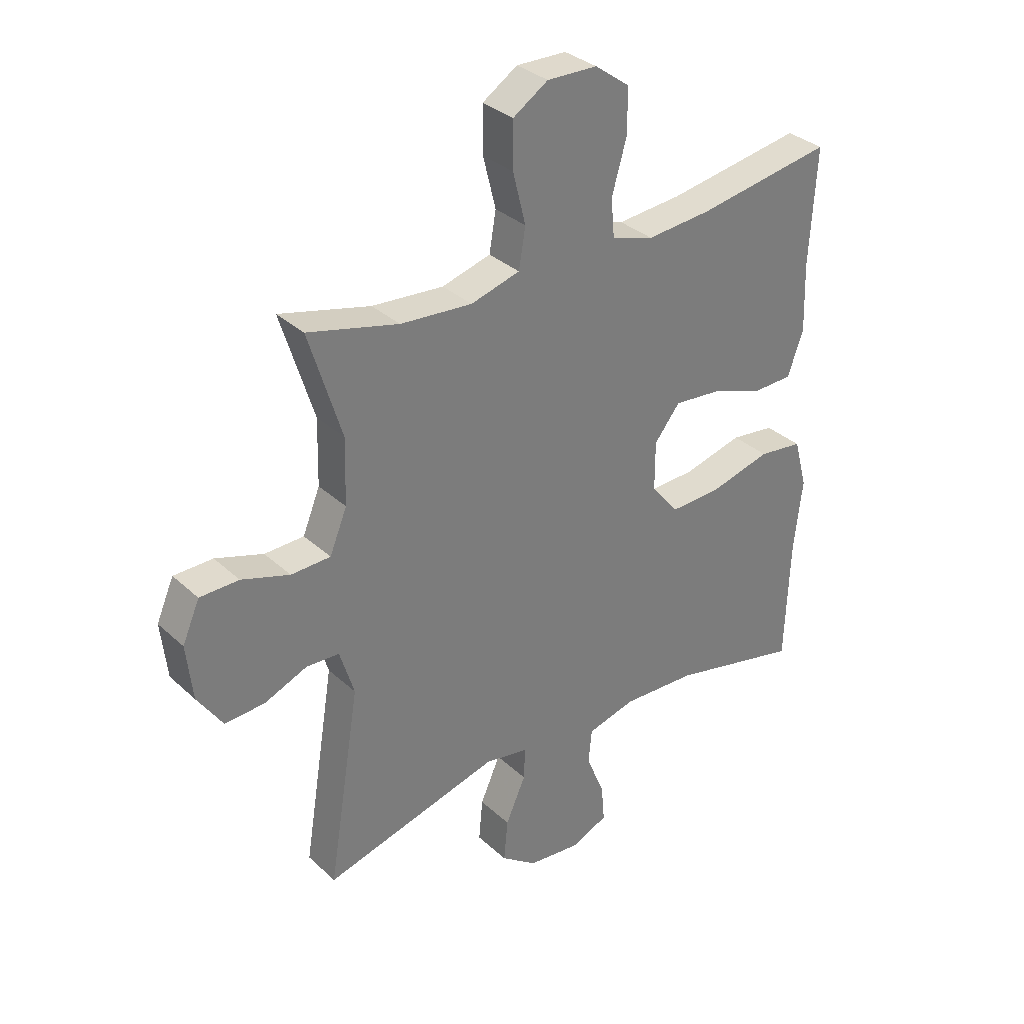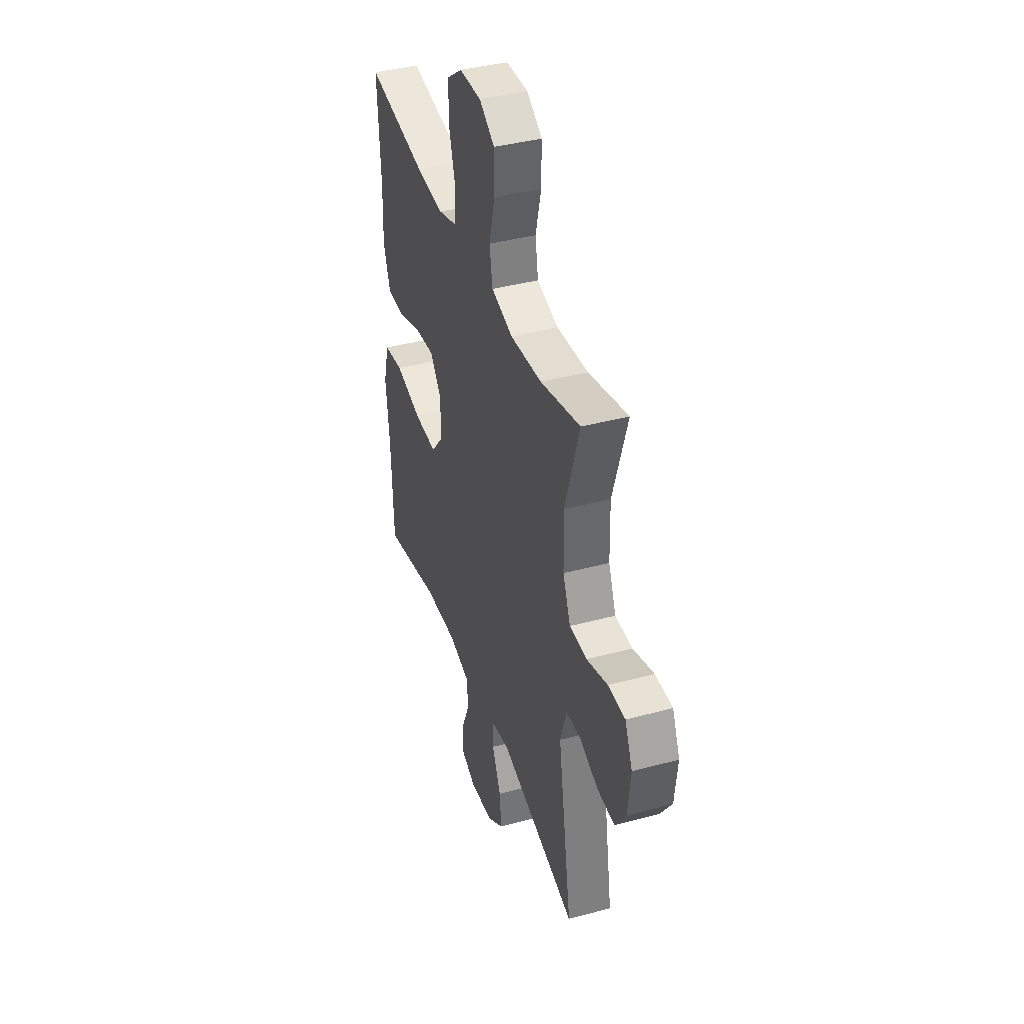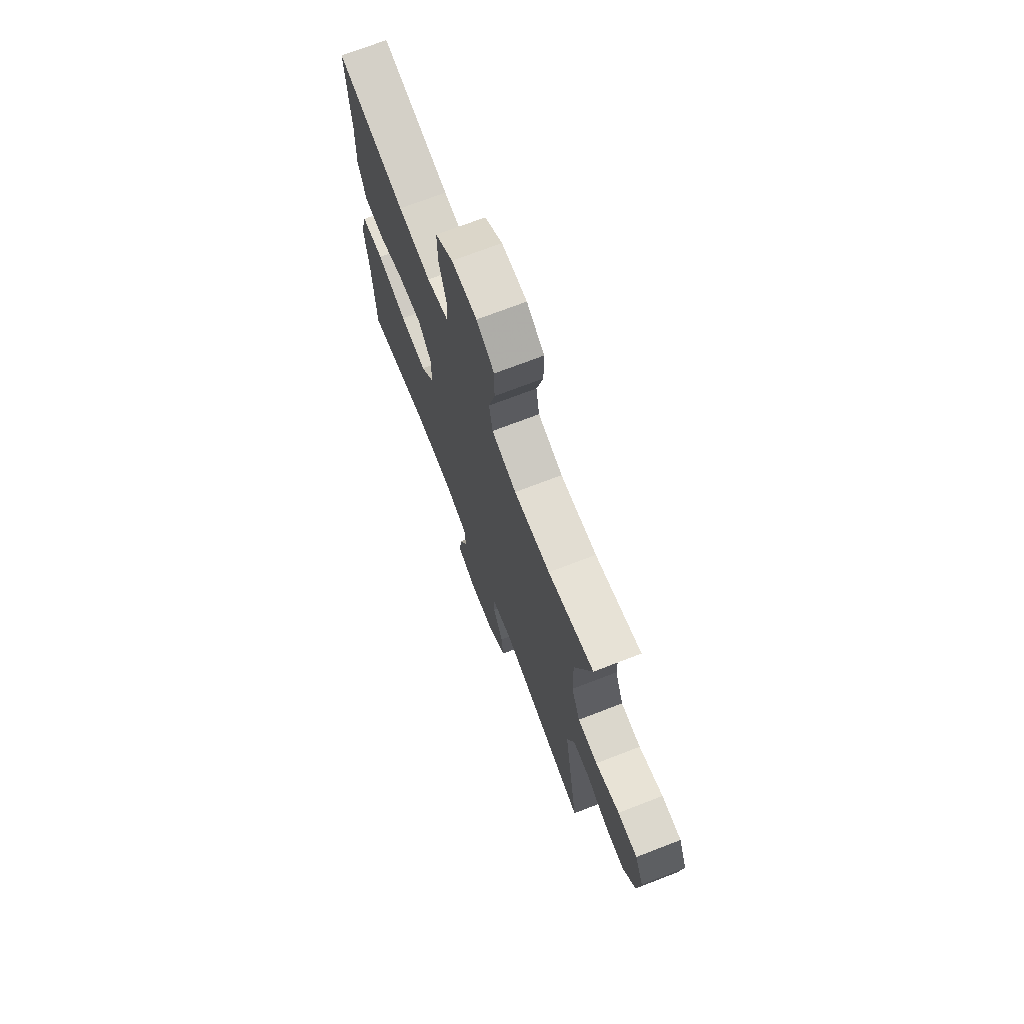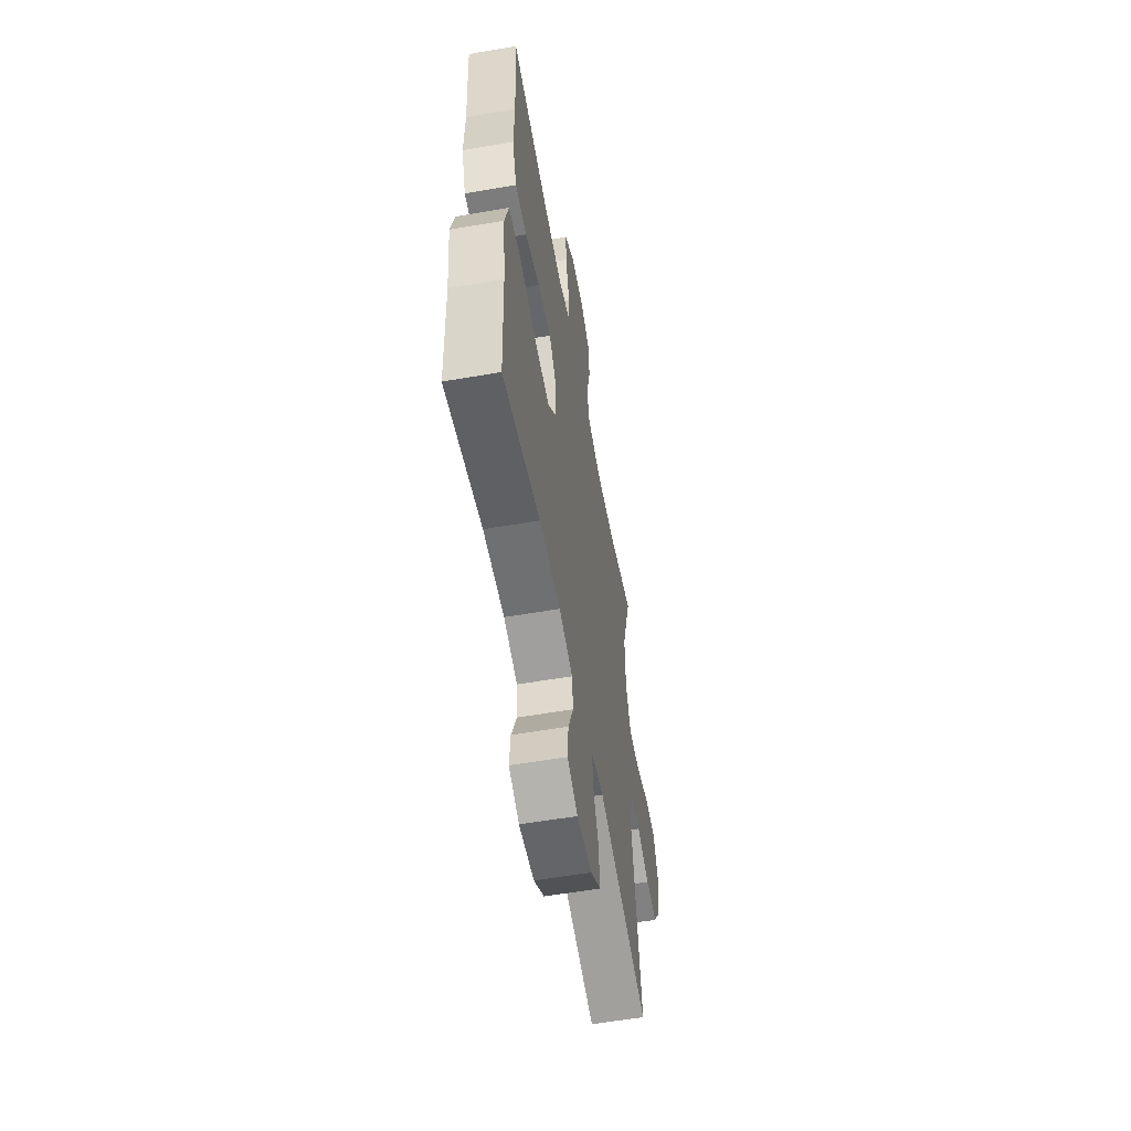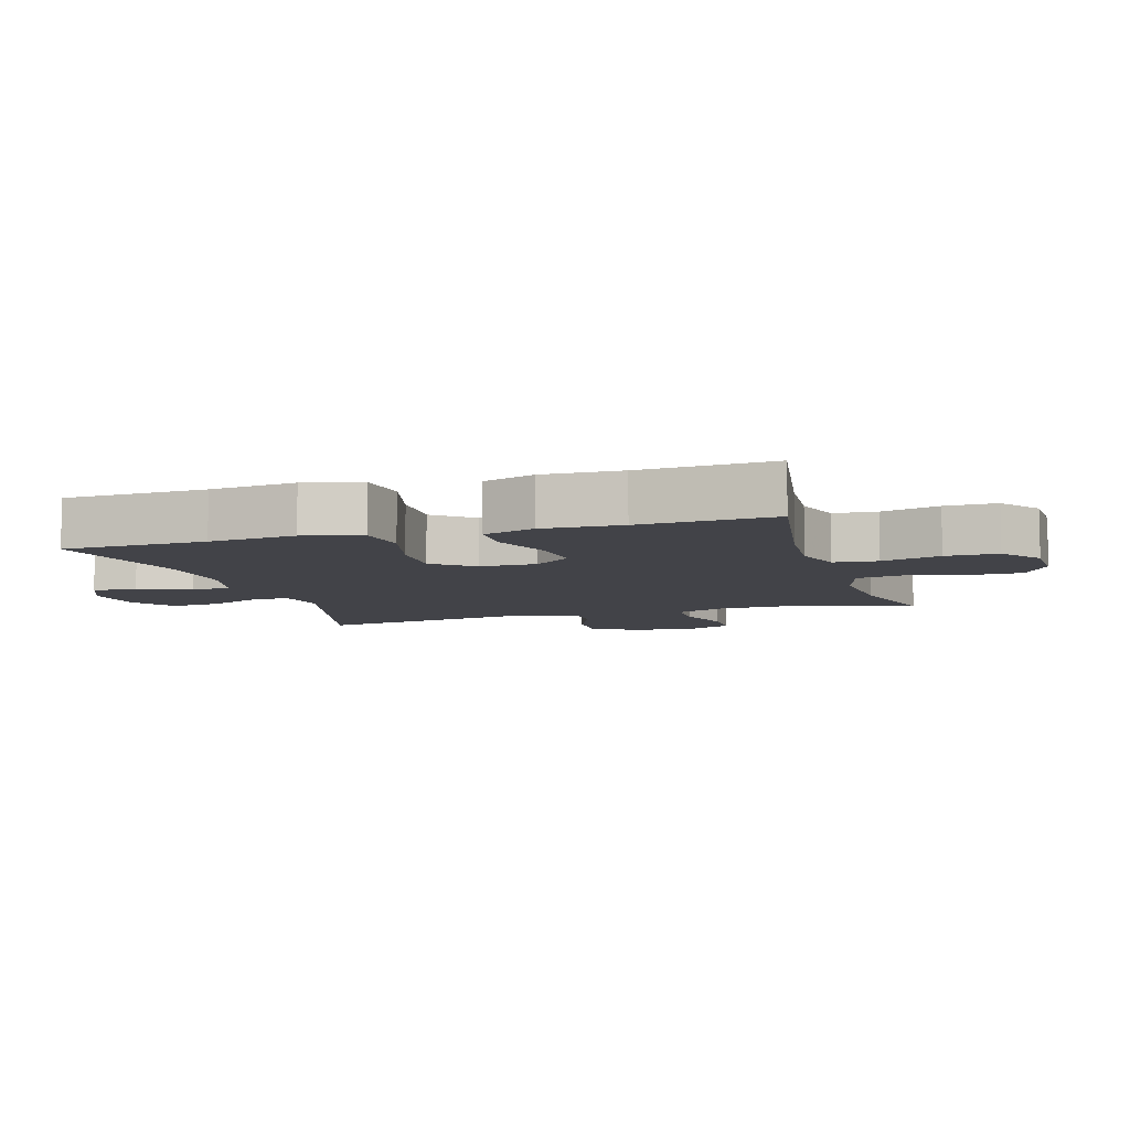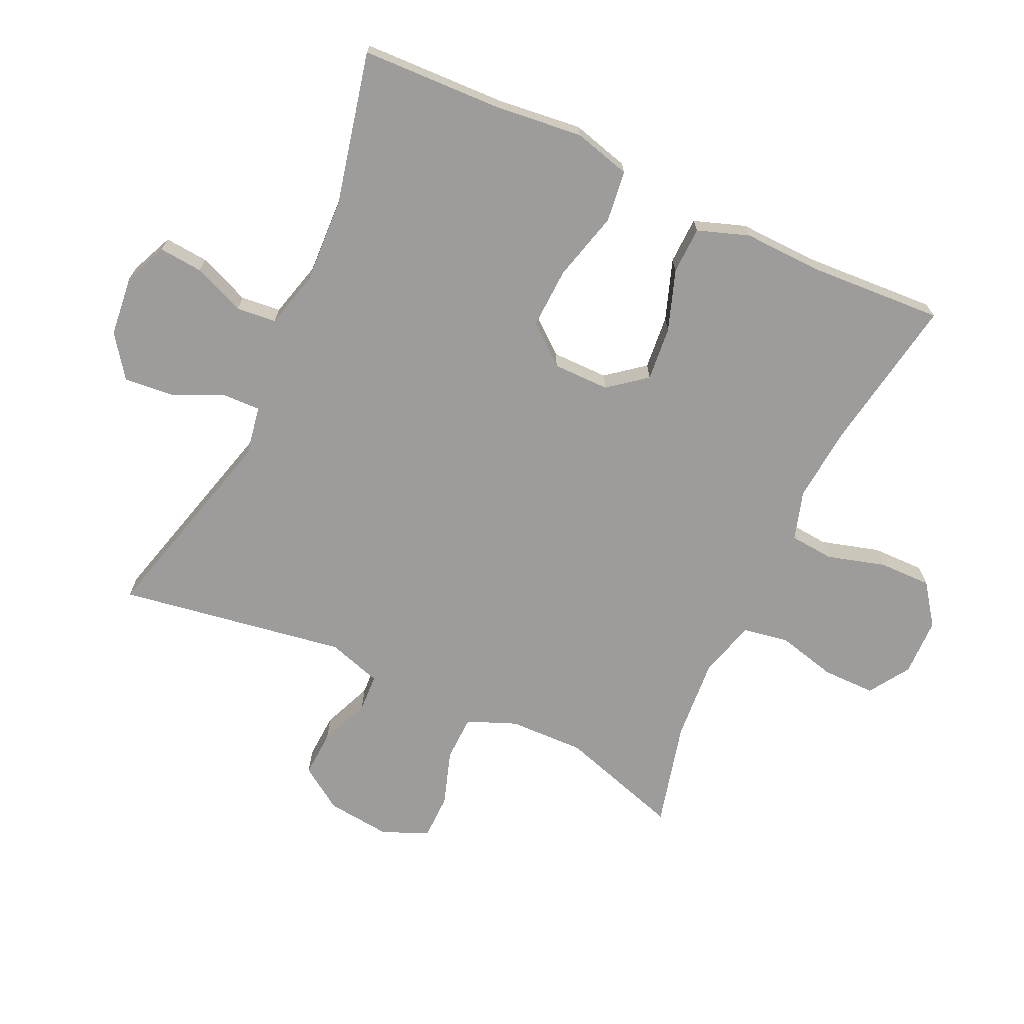
<metadata>
{"format":"obj","ext":"obj","renderer":"f3d","projection":"perspective","resolution":1024,"background":"white","views":[{"elev":32.8,"azim":141.4,"up":"+Z"},{"elev":39.9,"azim":71.6,"up":"+Z"},{"elev":71.8,"azim":68.9,"up":"+Z"},{"elev":-57.3,"azim":-79.8,"up":"+Z"},{"elev":-7.6,"azim":-73.1,"up":"+Y"},{"elev":-70.0,"azim":-114.9,"up":"+Y"}]}
</metadata>
<code>
v 0.5 0.07 -0.5
v 0.183 0.07 -0.416
v 0.105 0.07 -0.43
v 0.107 0.07 -0.488
v 0.143 0.07 -0.569
v 0.15 0.07 -0.645
v 0.085 0.07 -0.692
v -0.01 0.07 -0.702
v -0.076 0.07 -0.673
v -0.07 0.07 -0.605
v -0.037 0.07 -0.525
v -0.043 0.07 -0.463
v -0.13 0.07 -0.44
v -0.264 0.07 -0.446
v -0.5 0.07 -0.5
v -0.508 0.07 -0.279
v -0.523 0.07 -0.145
v -0.499 0.07 -0.056
v -0.419 0.07 -0.046
v -0.312 0.07 -0.074
v -0.217 0.07 -0.078
v -0.167 0.07 -0.017
v -0.167 0.07 0.071
v -0.213 0.07 0.129
v -0.297 0.07 0.121
v -0.391 0.07 0.088
v -0.464 0.07 0.09
v -0.492 0.07 0.17
v -0.488 0.07 0.293
v -0.5 0.07 0.5
v -0.256 0.07 0.459
v -0.14 0.07 0.449
v -0.064 0.07 0.472
v -0.058 0.07 0.54
v -0.084 0.07 0.631
v -0.085 0.07 0.712
v -0.022 0.07 0.758
v 0.068 0.07 0.76
v 0.131 0.07 0.719
v 0.131 0.07 0.637
v 0.108 0.07 0.545
v 0.12 0.07 0.474
v 0.208 0.07 0.449
v 0.337 0.07 0.459
v 0.5 0.07 0.5
v 0.441 0.07 0.31
v 0.444 0.07 0.193
v 0.475 0.07 0.117
v 0.546 0.07 0.115
v 0.632 0.07 0.143
v 0.702 0.07 0.142
v 0.733 0.07 0.071
v 0.722 0.07 -0.029
v 0.677 0.07 -0.096
v 0.605 0.07 -0.092
v 0.528 0.07 -0.06
v 0.469 0.07 -0.063
v 0.443 0.07 -0.147
v 0.5 0 -0.5
v 0.183 0 -0.416
v 0.105 0 -0.43
v 0.107 0 -0.488
v 0.143 0 -0.569
v 0.15 0 -0.645
v 0.085 0 -0.692
v -0.01 0 -0.702
v -0.076 0 -0.673
v -0.07 0 -0.605
v -0.037 0 -0.525
v -0.043 0 -0.463
v -0.13 0 -0.44
v -0.264 0 -0.446
v -0.5 0 -0.5
v -0.508 0 -0.279
v -0.523 0 -0.145
v -0.499 0 -0.056
v -0.419 0 -0.046
v -0.312 0 -0.074
v -0.217 0 -0.078
v -0.167 0 -0.017
v -0.167 0 0.071
v -0.213 0 0.129
v -0.297 0 0.121
v -0.391 0 0.088
v -0.464 0 0.09
v -0.492 0 0.17
v -0.488 0 0.293
v -0.5 0 0.5
v -0.256 0 0.459
v -0.14 0 0.449
v -0.064 0 0.472
v -0.058 0 0.54
v -0.084 0 0.631
v -0.085 0 0.712
v -0.022 0 0.758
v 0.068 0 0.76
v 0.131 0 0.719
v 0.131 0 0.637
v 0.108 0 0.545
v 0.12 0 0.474
v 0.208 0 0.449
v 0.337 0 0.459
v 0.5 0 0.5
v 0.441 0 0.31
v 0.444 0 0.193
v 0.475 0 0.117
v 0.546 0 0.115
v 0.632 0 0.143
v 0.702 0 0.142
v 0.733 0 0.071
v 0.722 0 -0.029
v 0.677 0 -0.096
v 0.605 0 -0.092
v 0.528 0 -0.06
v 0.469 0 -0.063
v 0.443 0 -0.147
f 54 55 56
f 53 54 56
f 52 53 56
f 51 52 56
f 50 51 56
f 49 50 56
f 48 49 56 57
f 47 48 57 58
f 44 45 46
f 46 47 58
f 44 46 58
f 43 44 58
f 39 40 41
f 38 39 41
f 37 38 41
f 36 37 41
f 35 36 41
f 34 35 41
f 33 34 41 42
f 58 1 2
f 43 58 2
f 42 43 2
f 33 42 2
f 32 33 2
f 27 28 29
f 26 27 29
f 25 26 29
f 29 30 31
f 25 29 31
f 24 25 31
f 18 19 20
f 17 18 20
f 16 17 20
f 16 20 21
f 15 16 21
f 14 15 21
f 13 14 21 22
f 9 10 11
f 8 9 11
f 7 8 11
f 6 7 11
f 5 6 11
f 4 5 11
f 3 4 11 12
f 31 32 2 3
f 23 24 31
f 23 31 3 12
f 12 13 22 23
f 114 113 112
f 114 112 111
f 114 111 110
f 114 110 109
f 114 109 108
f 114 108 107
f 115 114 107 106
f 116 115 106 105
f 104 103 102
f 116 105 104
f 116 104 102
f 116 102 101
f 99 98 97
f 99 97 96
f 99 96 95
f 99 95 94
f 99 94 93
f 99 93 92
f 100 99 92 91
f 60 59 116
f 60 116 101
f 60 101 100
f 60 100 91
f 60 91 90
f 87 86 85
f 87 85 84
f 87 84 83
f 89 88 87
f 89 87 83
f 89 83 82
f 78 77 76
f 78 76 75
f 78 75 74
f 79 78 74
f 79 74 73
f 79 73 72
f 80 79 72 71
f 69 68 67
f 69 67 66
f 69 66 65
f 69 65 64
f 69 64 63
f 69 63 62
f 70 69 62 61
f 61 60 90 89
f 89 82 81
f 70 61 89 81
f 81 80 71 70
f 1 59 60 2
f 2 60 61 3
f 3 61 62 4
f 4 62 63 5
f 5 63 64 6
f 6 64 65 7
f 7 65 66 8
f 8 66 67 9
f 9 67 68 10
f 10 68 69 11
f 11 69 70 12
f 12 70 71 13
f 13 71 72 14
f 14 72 73 15
f 15 73 74 16
f 16 74 75 17
f 17 75 76 18
f 18 76 77 19
f 19 77 78 20
f 20 78 79 21
f 21 79 80 22
f 22 80 81 23
f 23 81 82 24
f 24 82 83 25
f 25 83 84 26
f 26 84 85 27
f 27 85 86 28
f 28 86 87 29
f 29 87 88 30
f 30 88 89 31
f 31 89 90 32
f 32 90 91 33
f 33 91 92 34
f 34 92 93 35
f 35 93 94 36
f 36 94 95 37
f 37 95 96 38
f 38 96 97 39
f 39 97 98 40
f 40 98 99 41
f 41 99 100 42
f 42 100 101 43
f 43 101 102 44
f 44 102 103 45
f 45 103 104 46
f 46 104 105 47
f 47 105 106 48
f 48 106 107 49
f 49 107 108 50
f 50 108 109 51
f 51 109 110 52
f 52 110 111 53
f 53 111 112 54
f 54 112 113 55
f 55 113 114 56
f 56 114 115 57
f 57 115 116 58
f 58 116 59 1

</code>
